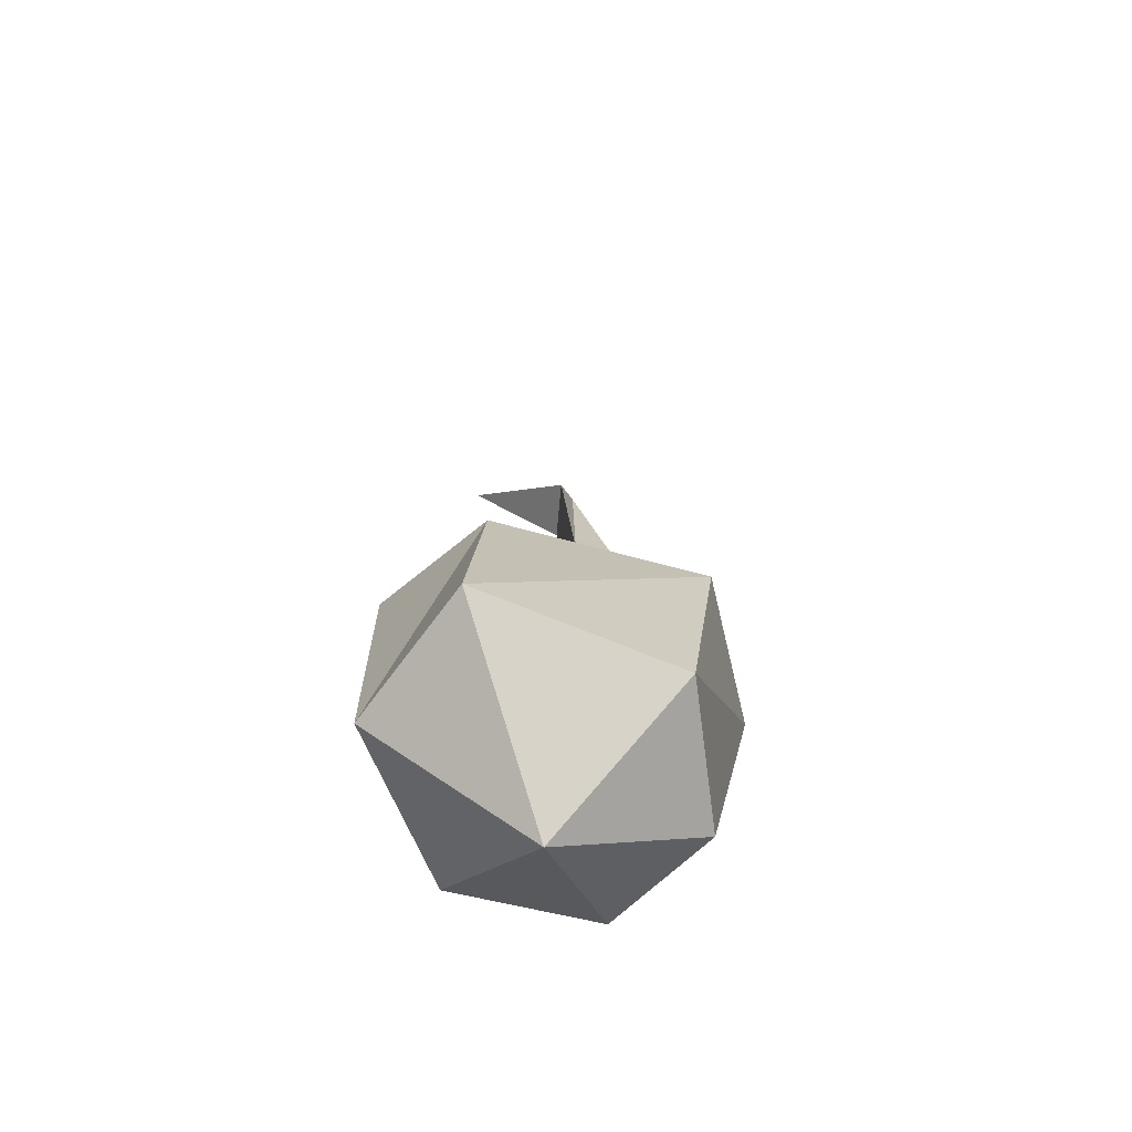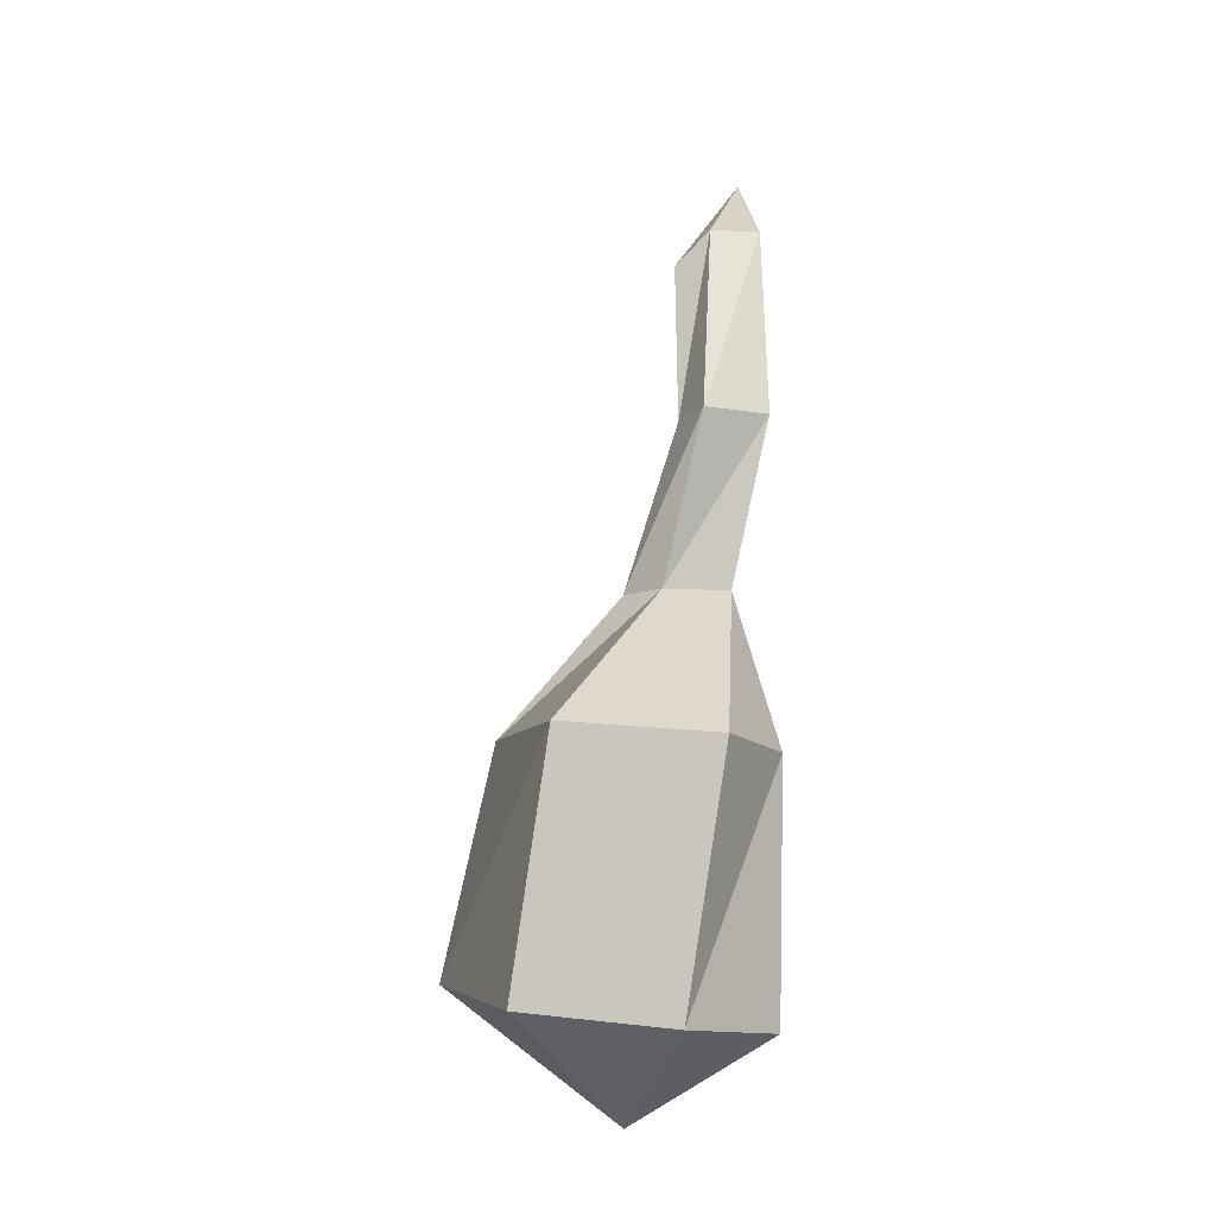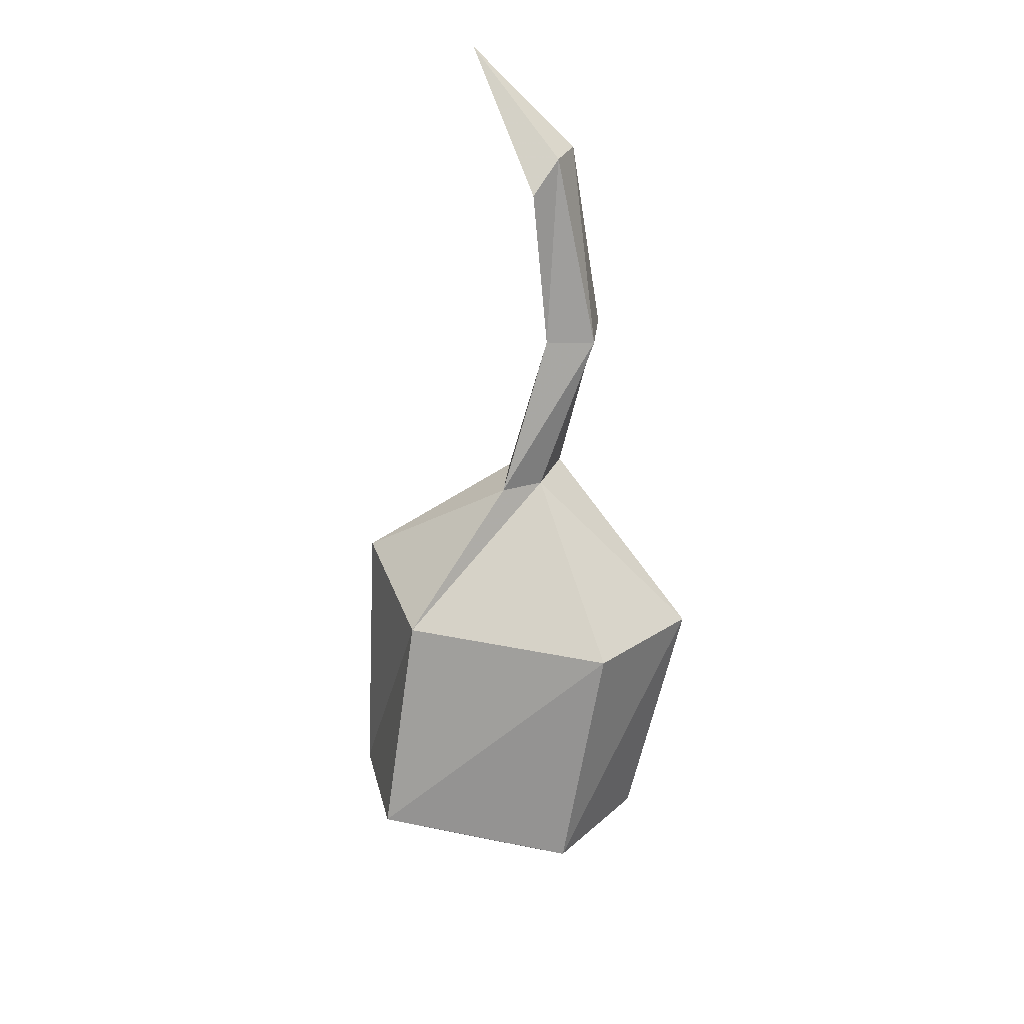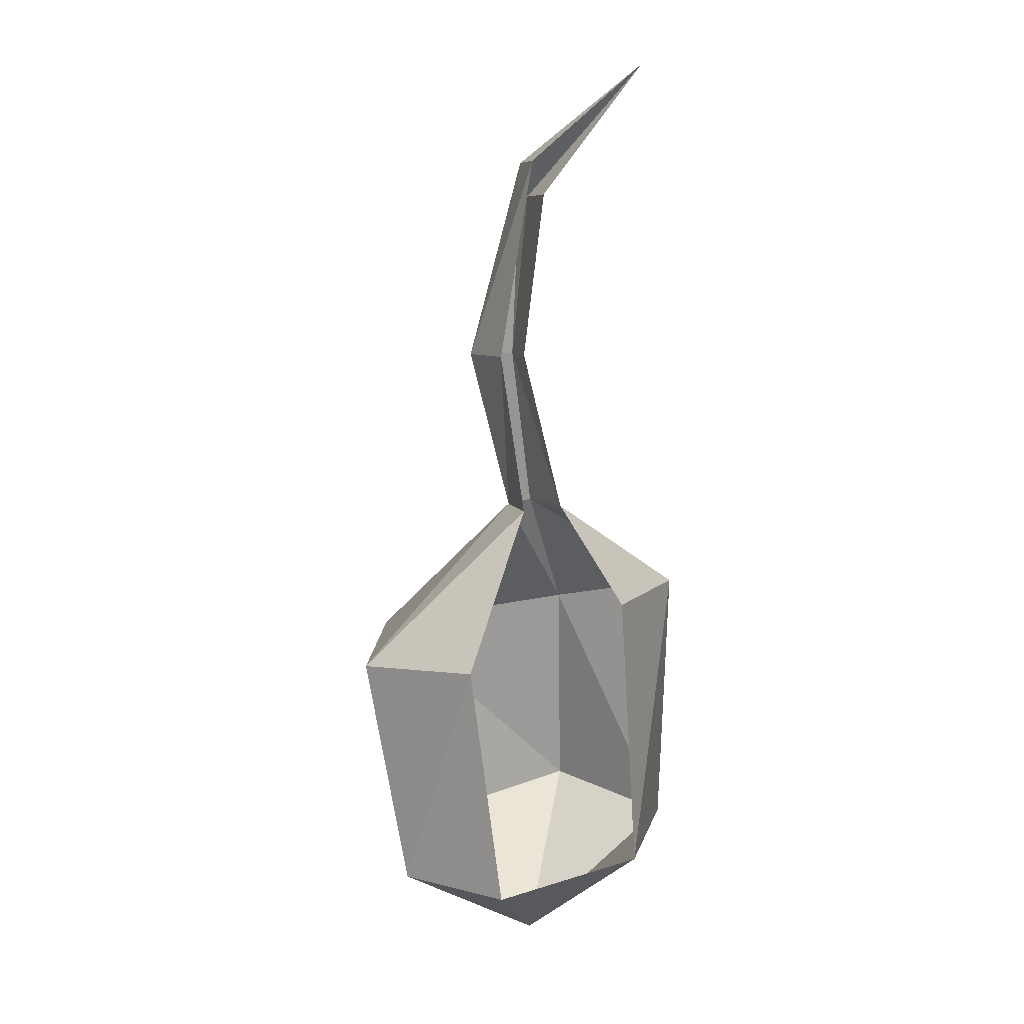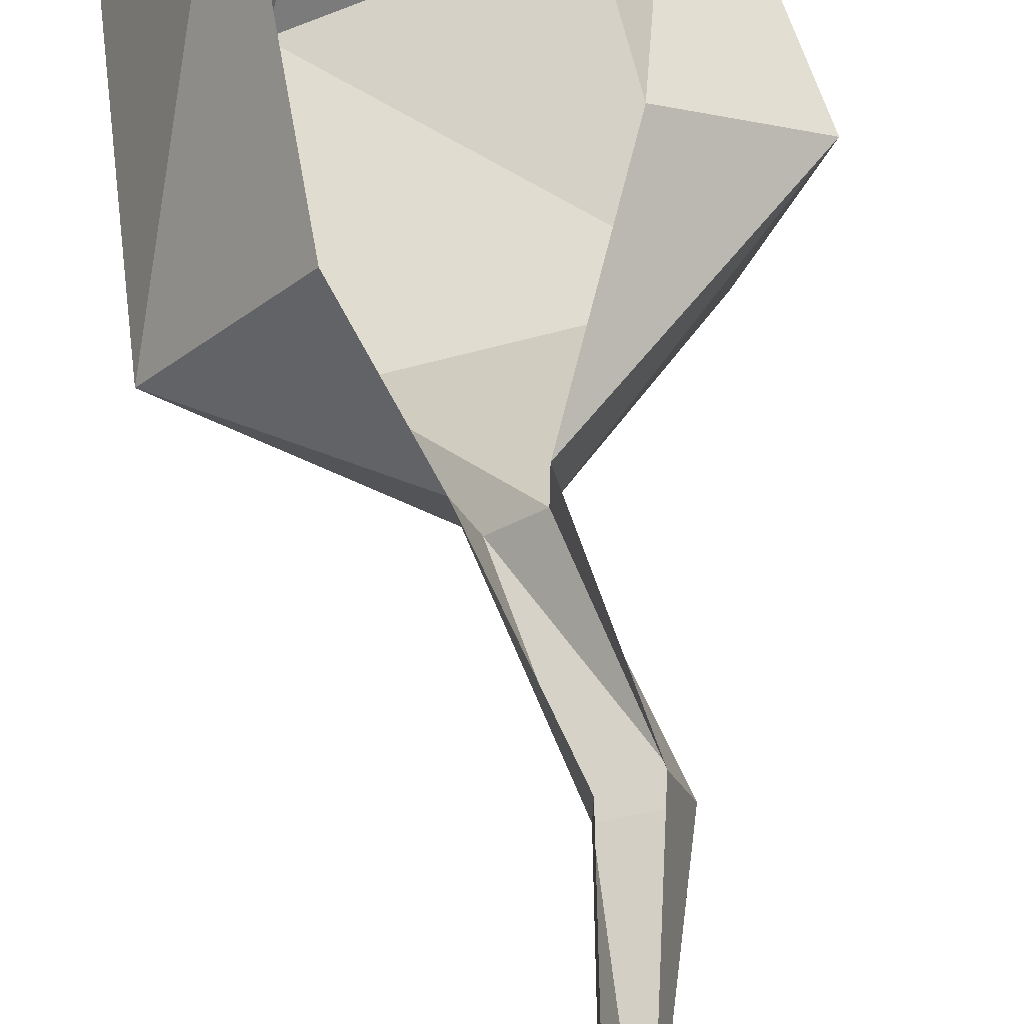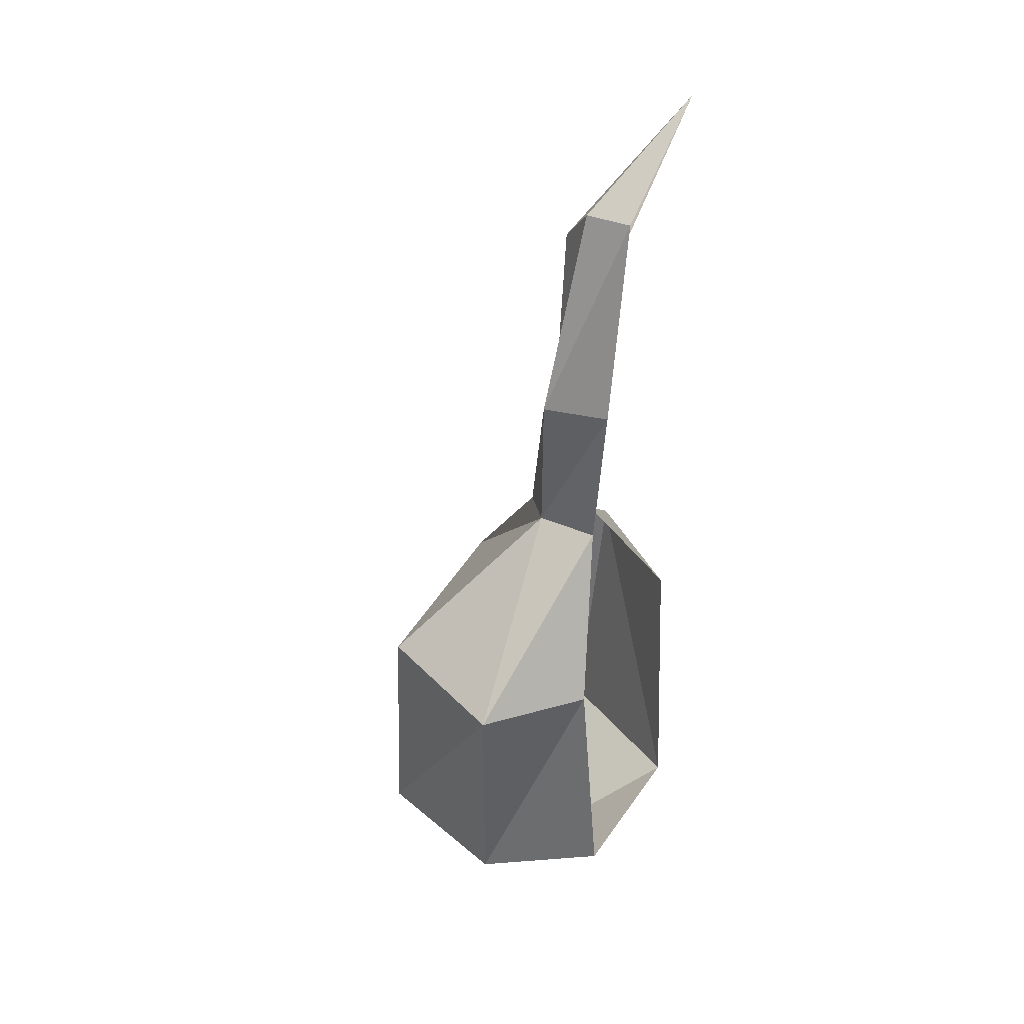
<metadata>
{"format":"obj","ext":"obj","renderer":"f3d","projection":"perspective","resolution":1024,"background":"white","views":[{"elev":-63.5,"azim":-4.9,"up":"+Z"},{"elev":-13.0,"azim":83.2,"up":"+Z"},{"elev":27.7,"azim":20.2,"up":"+Z"},{"elev":7.8,"azim":165.7,"up":"+Z"},{"elev":71.2,"azim":-6.8,"up":"+Y"},{"elev":30.6,"azim":123.4,"up":"+Z"}]}
</metadata>
<code>
v 0.03906 0 0.1094
v 0.04688 -0.03125 0.1094
v 0.02344 -0.04688 0.03125
v 0.02344 -0.01562 0.03125
v 0.1016 -0.03125 -0.04688
v 0.05469 0 -0.04688
v 0.07812 -0.04688 -0.1641
v 0.03906 0 -0.1641
v 0.007812 -0.0625 -0.2031
v -0.03125 0 -0.1484
v -0.07031 -0.07812 -0.1484
v -0.07031 -0.0625 -0.01562
v -0.02344 0 -0.01562
v 0 -0.03125 0.03125
v 0.007812 -0.0625 0.03125
v 0.02344 -0.03906 0.1094
v 0.02344 -0.01562 0.1094
v 0.01562 -0.03906 0.1875
v 0.01562 -0.007812 0.1875
v -0.03125 0 0.25
v 0.02344 -0.02344 0.2031
v 0.02344 0 0.2031
v -0.02344 -0.1172 -0.03125
v 0.07812 -0.1016 -0.03906
v 0.0625 -0.1172 -0.1562
v -0.03125 -0.1406 -0.1406
v -0.5 0 0.5312
v -0.5 0 0.5312
v -0.5 0 0.5312
v -0.5 0 0.5312
v -0.5 0 0.5312
v -0.5 0 0.5312
v -0.5 0 0.5312
v -0.5 0 0.5312
v -0.5 0 0.5312
v -0.5 0 0.5312
v -0.5 0 0.5312
v -0.5 0 0.5312
v -0.5 0 0.5312
v -0.5 0 0.5312
v -0.5 0 0.5312
v -0.5 0 0.5312
v -0.5 0 0.5312
v -0.5 0 0.5312
v -0.5 0 0.5312
v -0.5 0 0.5312
v -0.5 0 0.5312
v -0.5 0 0.5312
v -0.5 0 0.5312
v -0.5 0 0.5312
v -0.5 0 0.5312
v -0.5 0 0.5312
v -0.5 0 0.5312
v -0.5 0 0.5312
v -0.5 0 0.5312
v -0.5 0 0.5312
v -0.5 0 0.5312
v -0.5 0 0.5312
f 1 2 3
f 1 3 4
f 14 15 16
f 14 16 17
f 17 16 18
f 17 18 19
f 19 18 20
f 20 18 21
f 20 21 22
f 22 21 2
f 22 2 1
f 2 16 15
f 2 15 3
f 21 18 16
f 21 16 2
f 4 3 5
f 4 5 6
f 6 5 7
f 6 7 8
f 8 7 9
f 8 9 10
f 10 9 11
f 10 11 12
f 10 12 13
f 13 12 14
f 14 12 15
f 3 15 23
f 3 23 24
f 3 24 5
f 5 24 25
f 5 25 7
f 7 25 9
f 9 25 26
f 9 26 11
f 11 26 23
f 11 23 12
f 12 23 15
f 24 23 26
f 24 26 25

</code>
